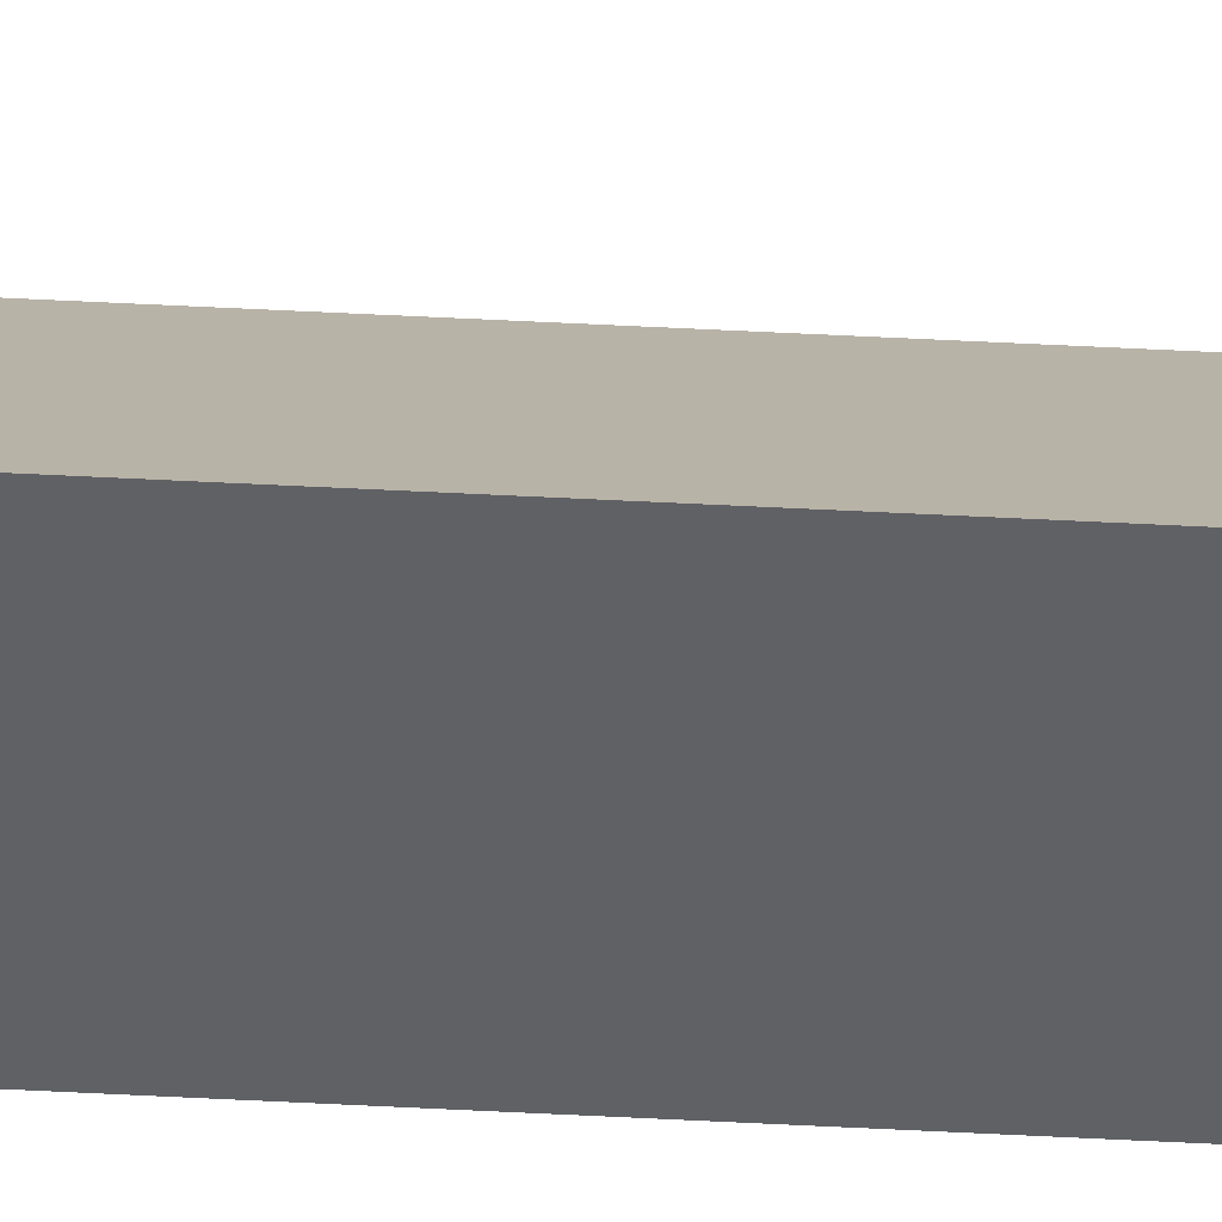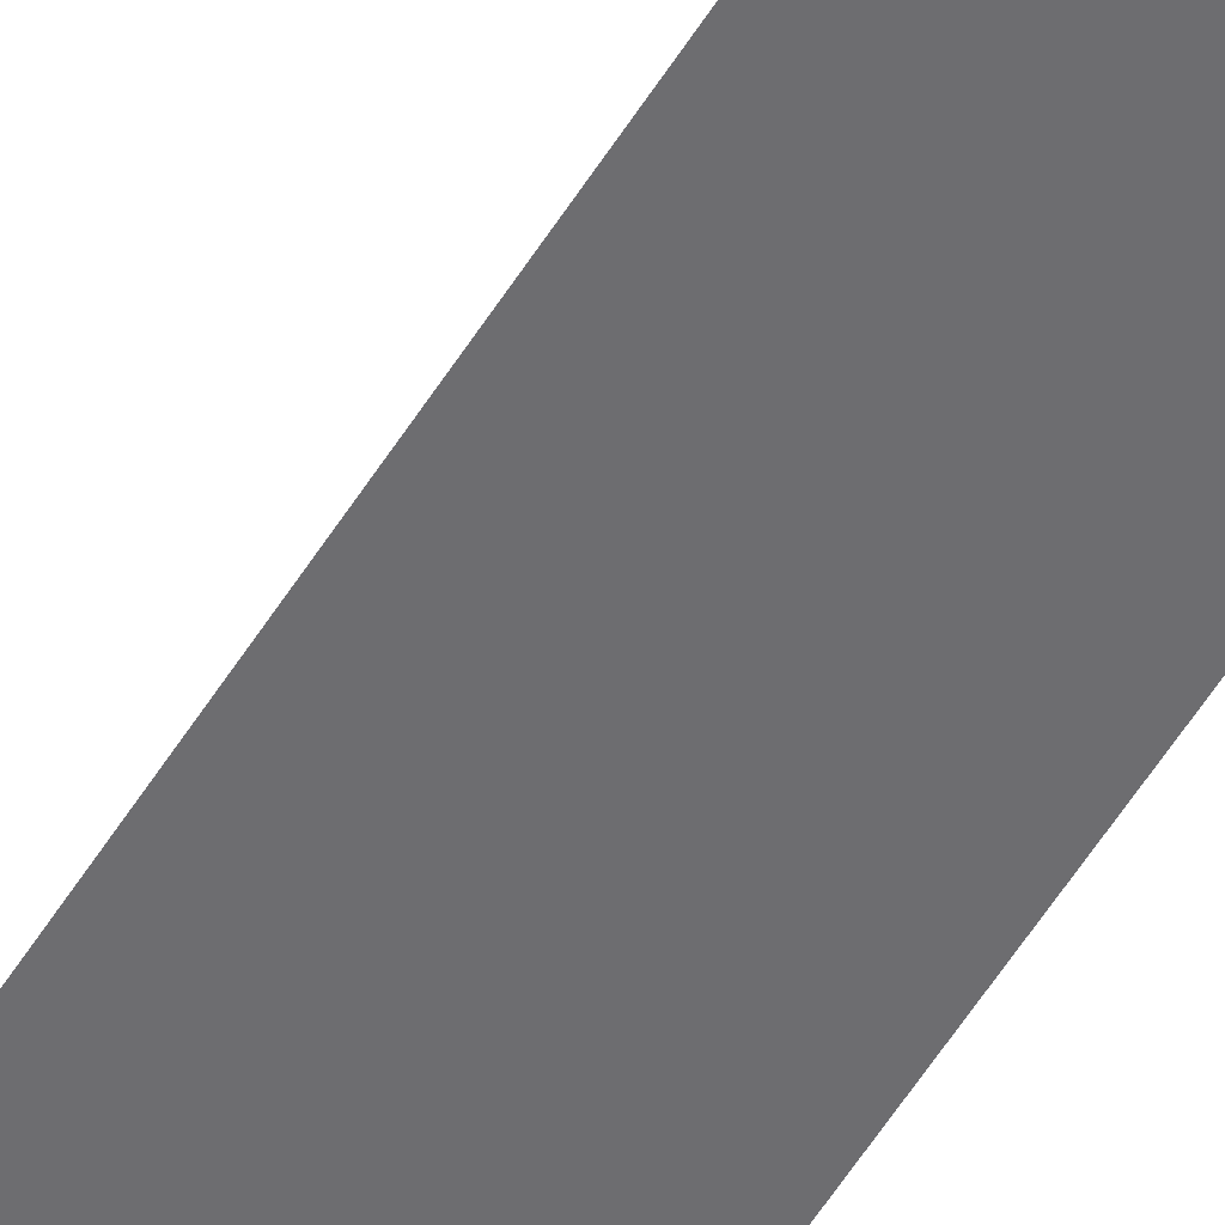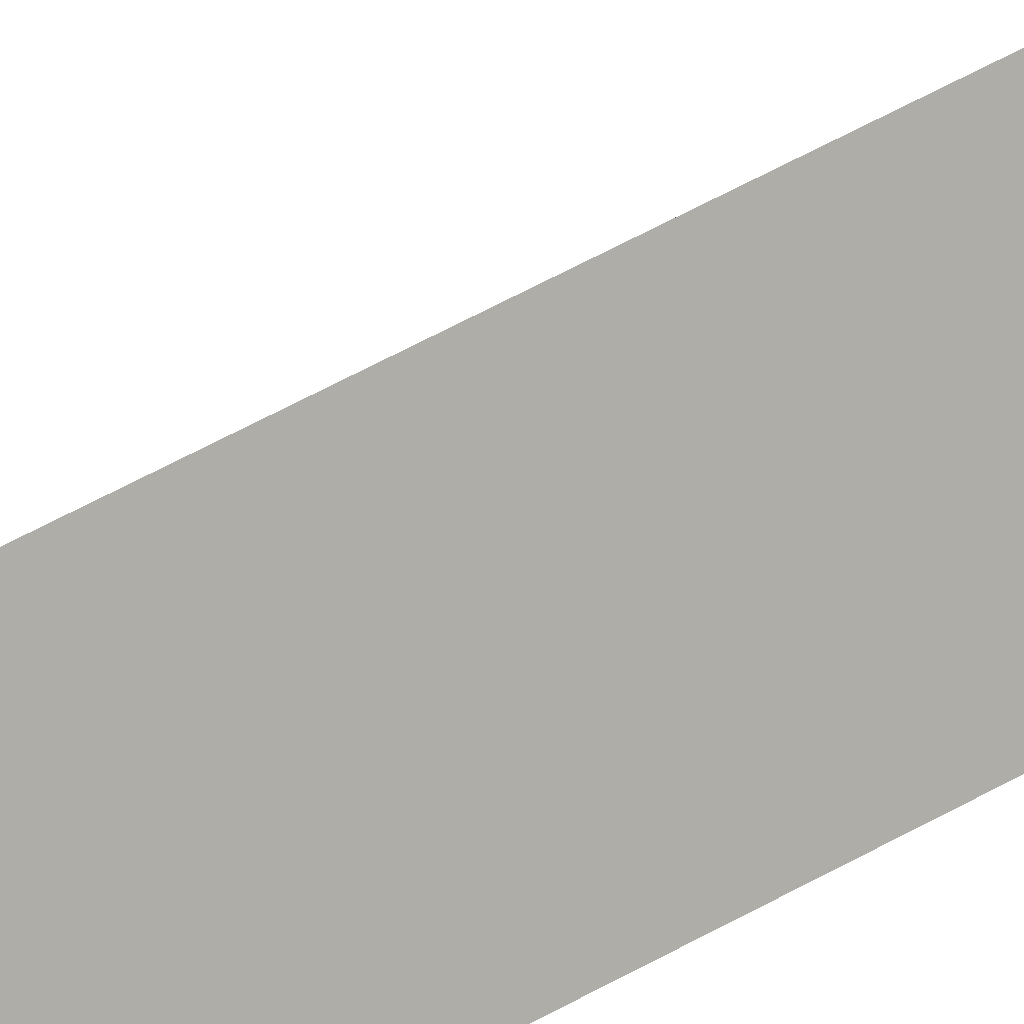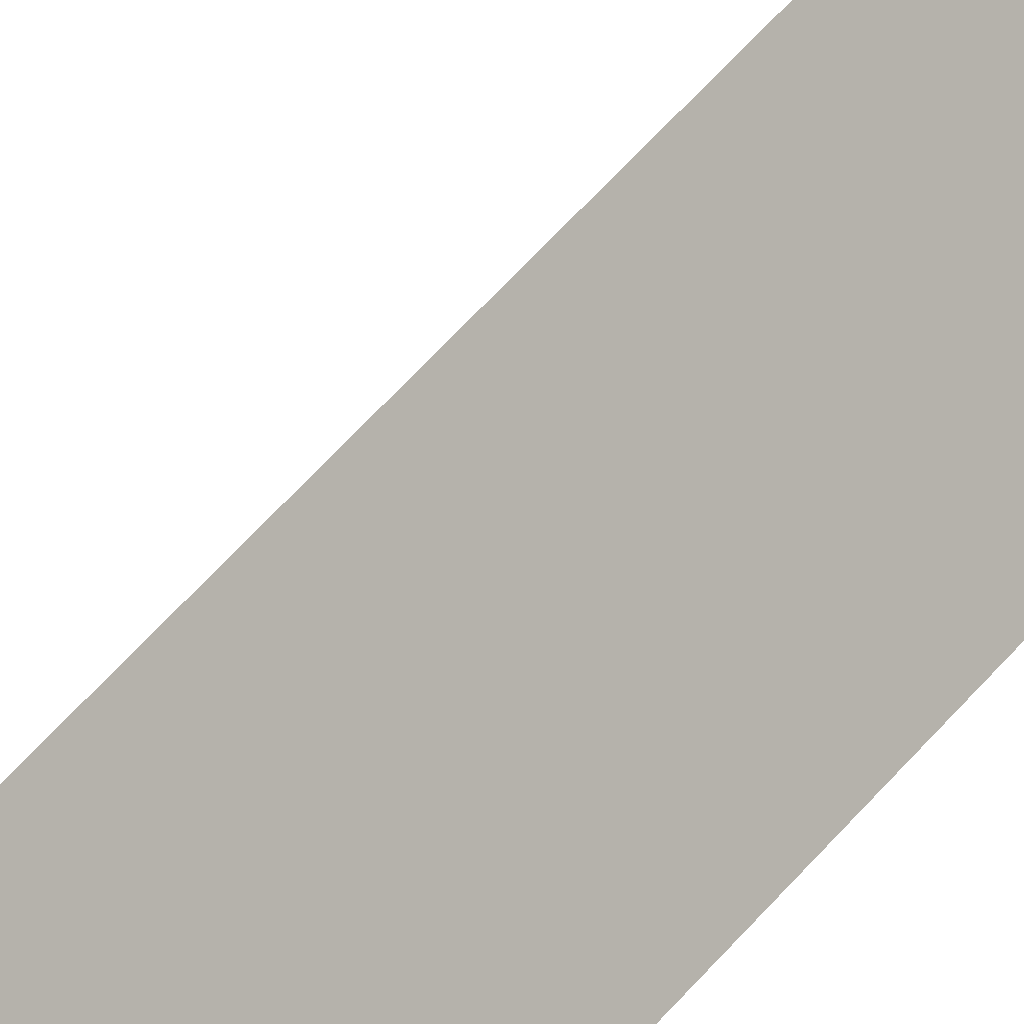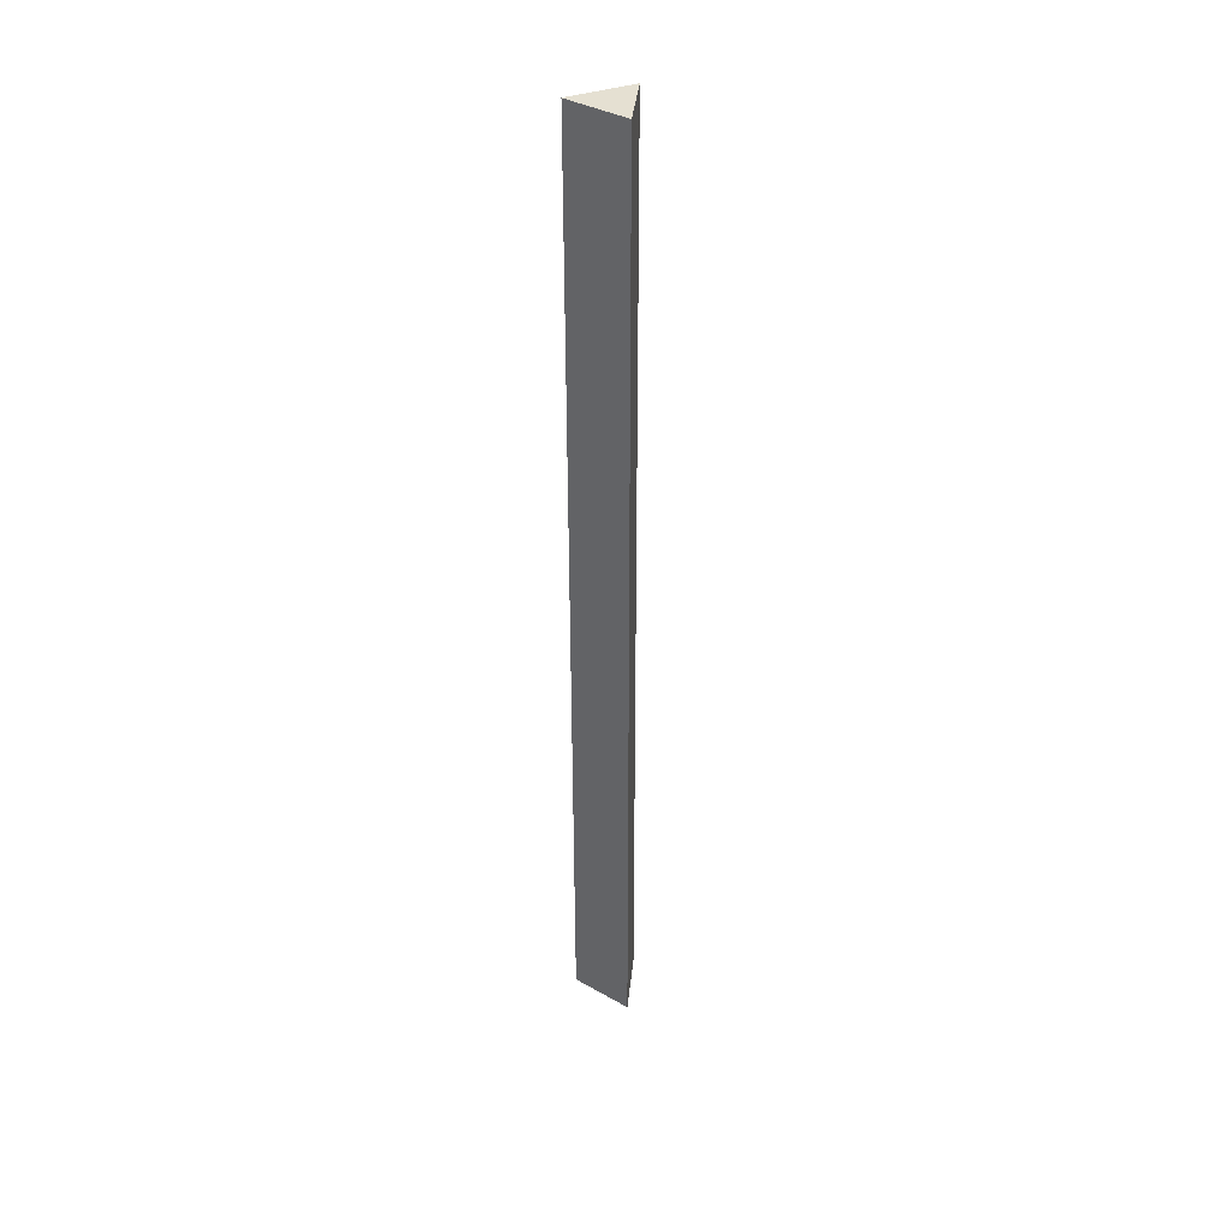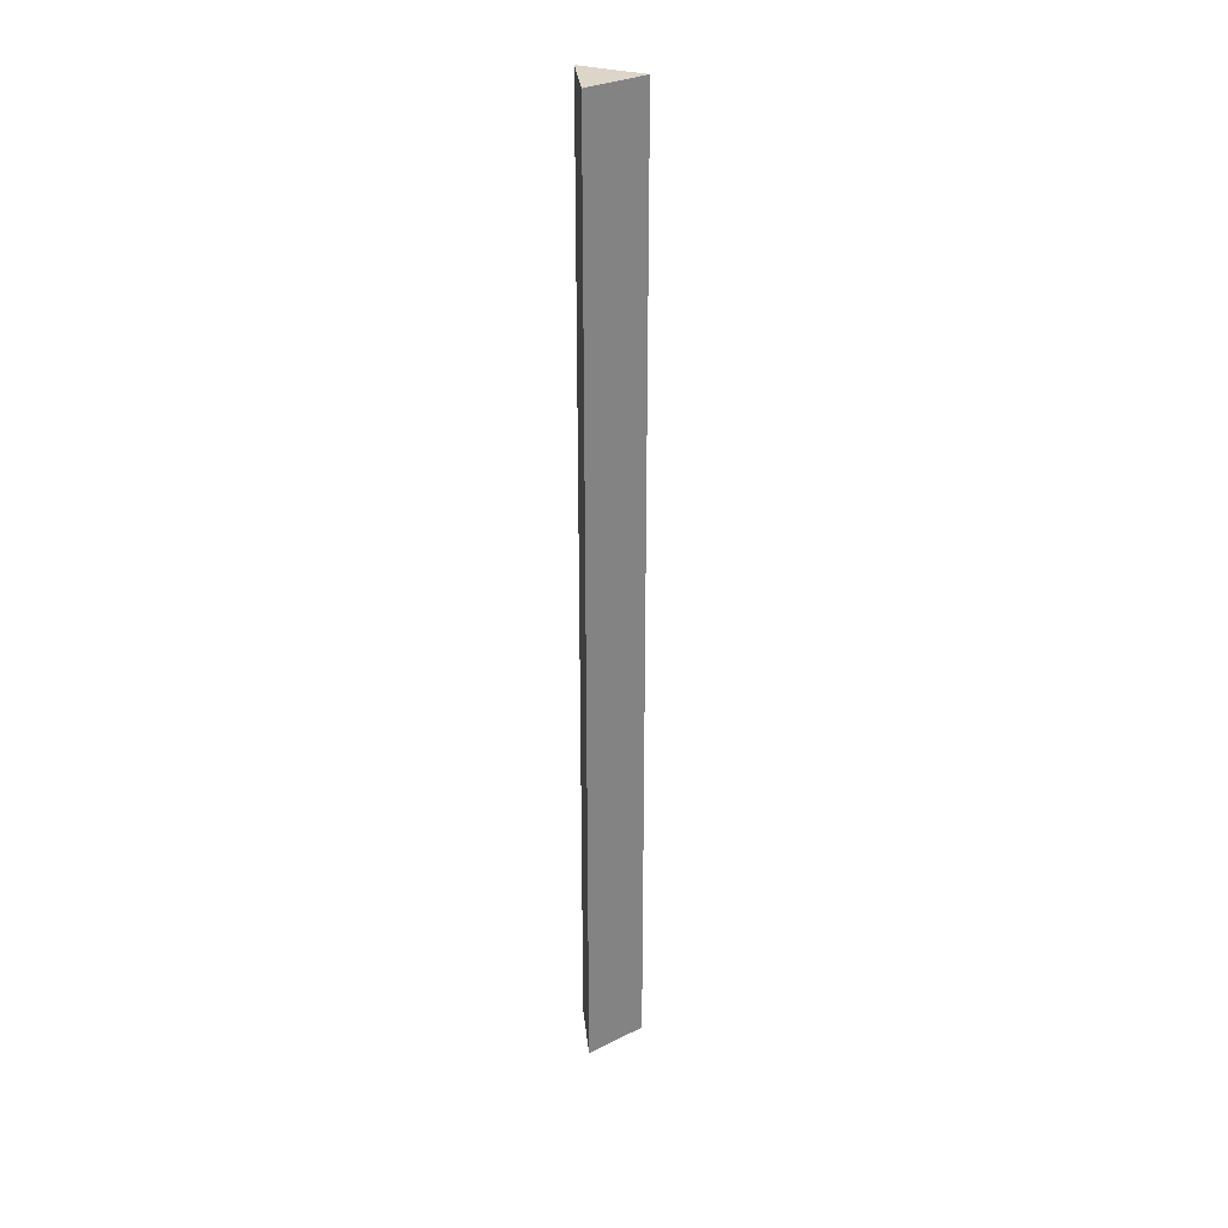
<metadata>
{"format":"obj","ext":"obj","renderer":"f3d","projection":"perspective","resolution":1024,"background":"white","views":[{"elev":72.5,"azim":-87.3,"up":"+Y"},{"elev":-54.1,"azim":149.2,"up":"+Y"},{"elev":45.8,"azim":-124.5,"up":"+Y"},{"elev":40.3,"azim":-147.2,"up":"+Y"},{"elev":37.6,"azim":155.9,"up":"+Z"},{"elev":30.1,"azim":84.1,"up":"+Z"}]}
</metadata>
<code>
g COL_SpinnerBumperTriangle_MO
v -0.701 1.34 -17.82
v 0.499 1.34 -17.82
v -0.101 2.379 -17.82
v -0.701 1.34 -0.01545
v -0.101 2.379 -0.01545
v 0.499 1.34 -0.01545
v -0.701 1.34 -17.82
v -0.701 1.34 -0.01545
v 0.499 1.34 -0.01545
v 0.499 1.34 -17.82
v 0.499 1.34 -17.82
v 0.499 1.34 -0.01545
v -0.101 2.379 -0.01545
v -0.101 2.379 -17.82
v -0.101 2.379 -17.82
v -0.101 2.379 -0.01545
v -0.701 1.34 -0.01545
v -0.701 1.34 -17.82
g COL_SpinnerBumperTriangle_MO_0
f 3 2 1
f 6 5 4
f 9 8 7
f 10 9 7
f 13 12 11
f 14 13 11
f 17 16 15
f 18 17 15

</code>
